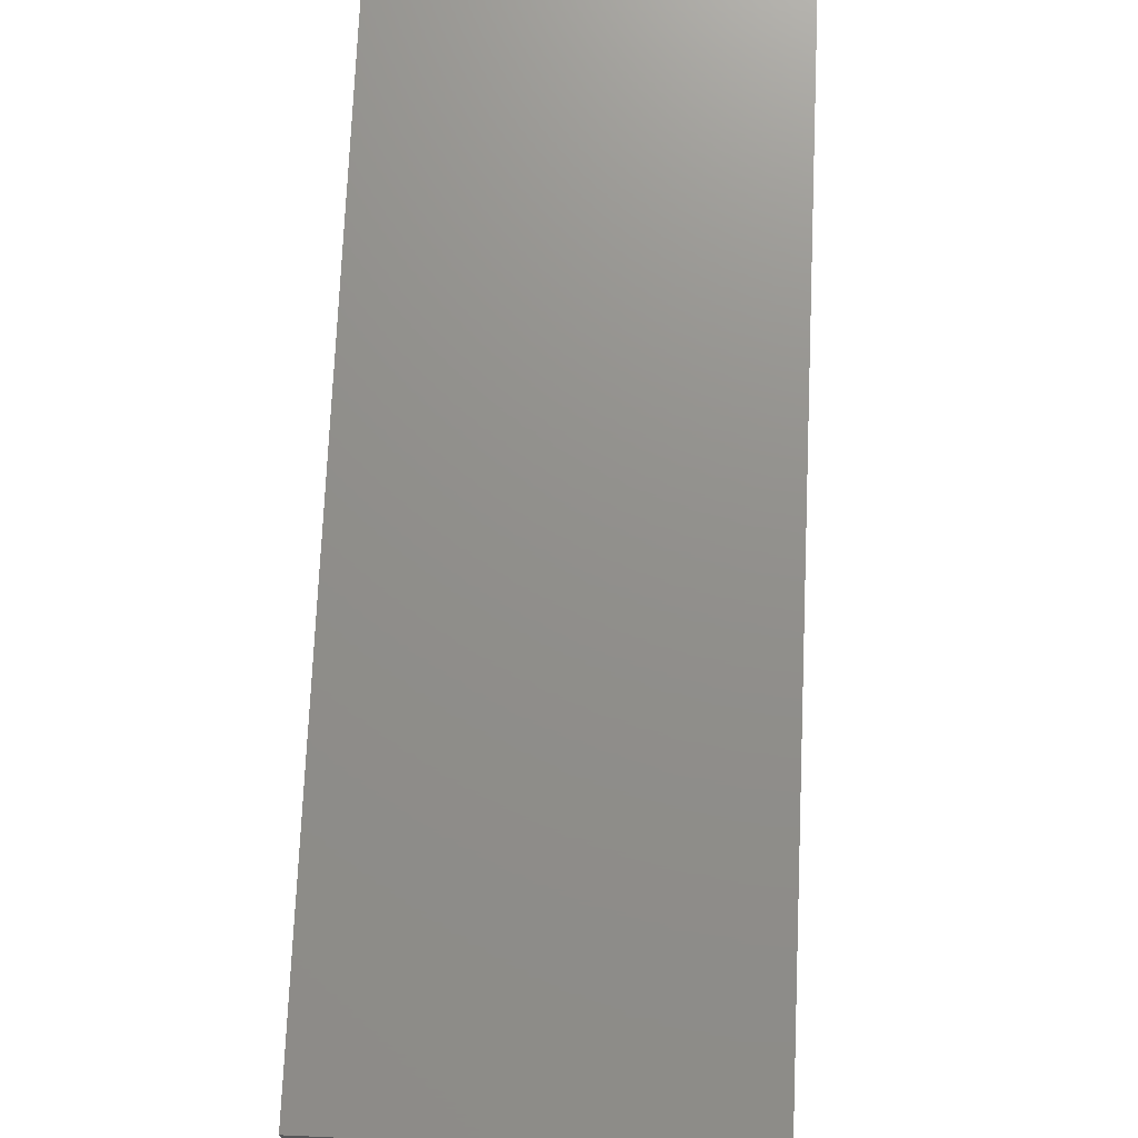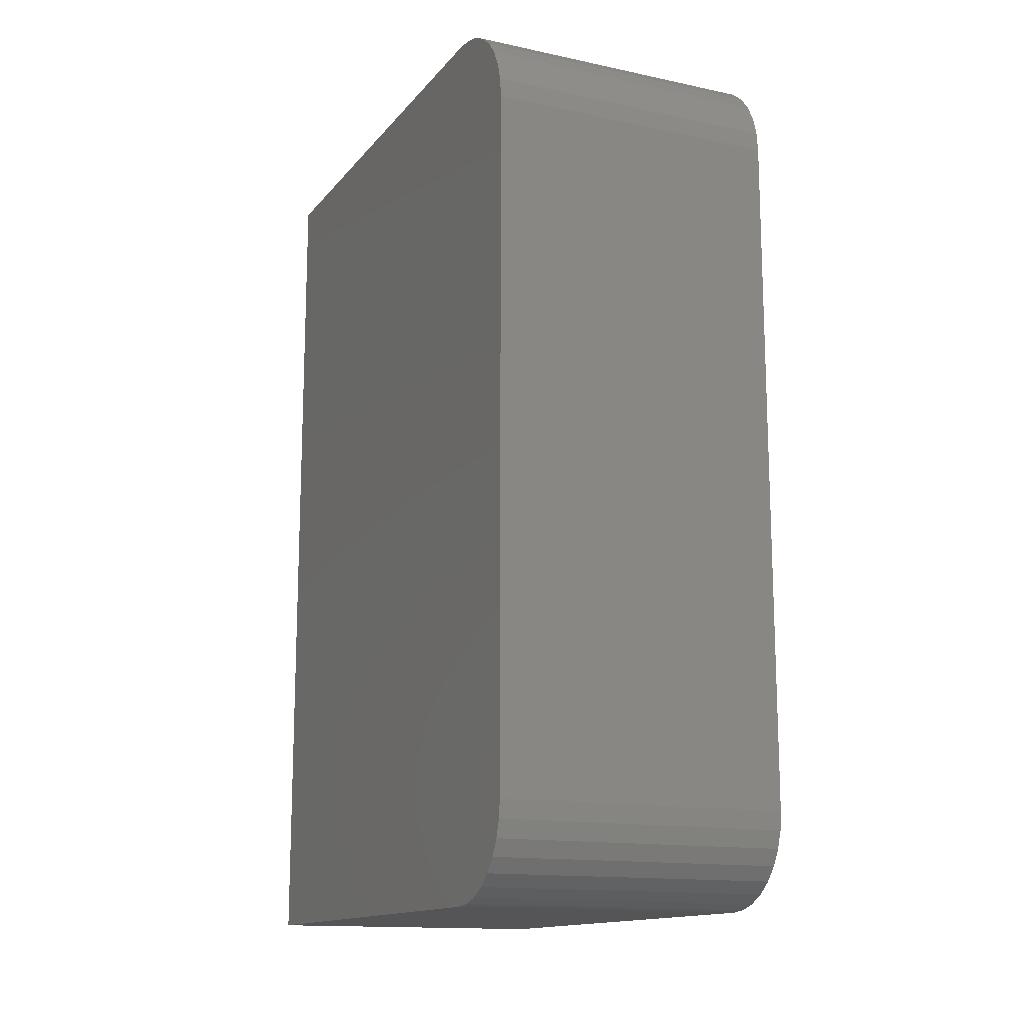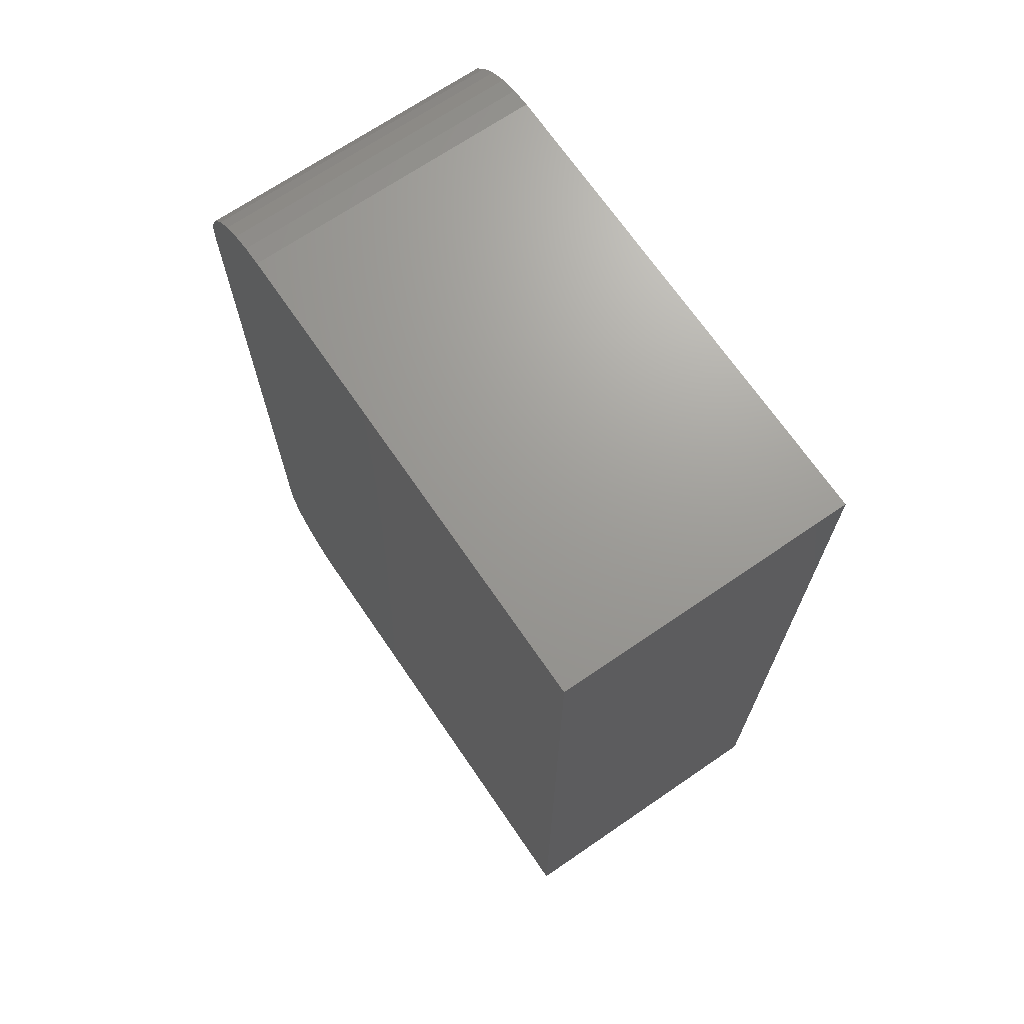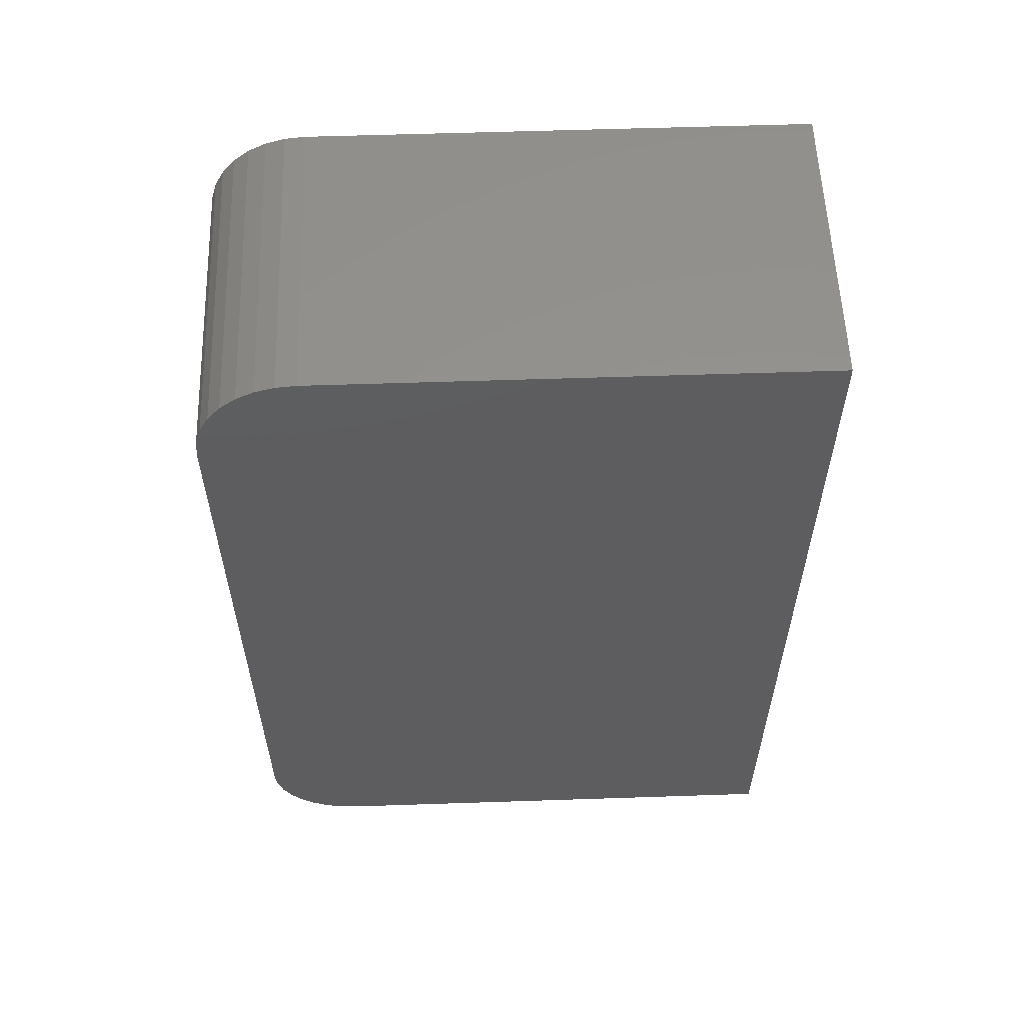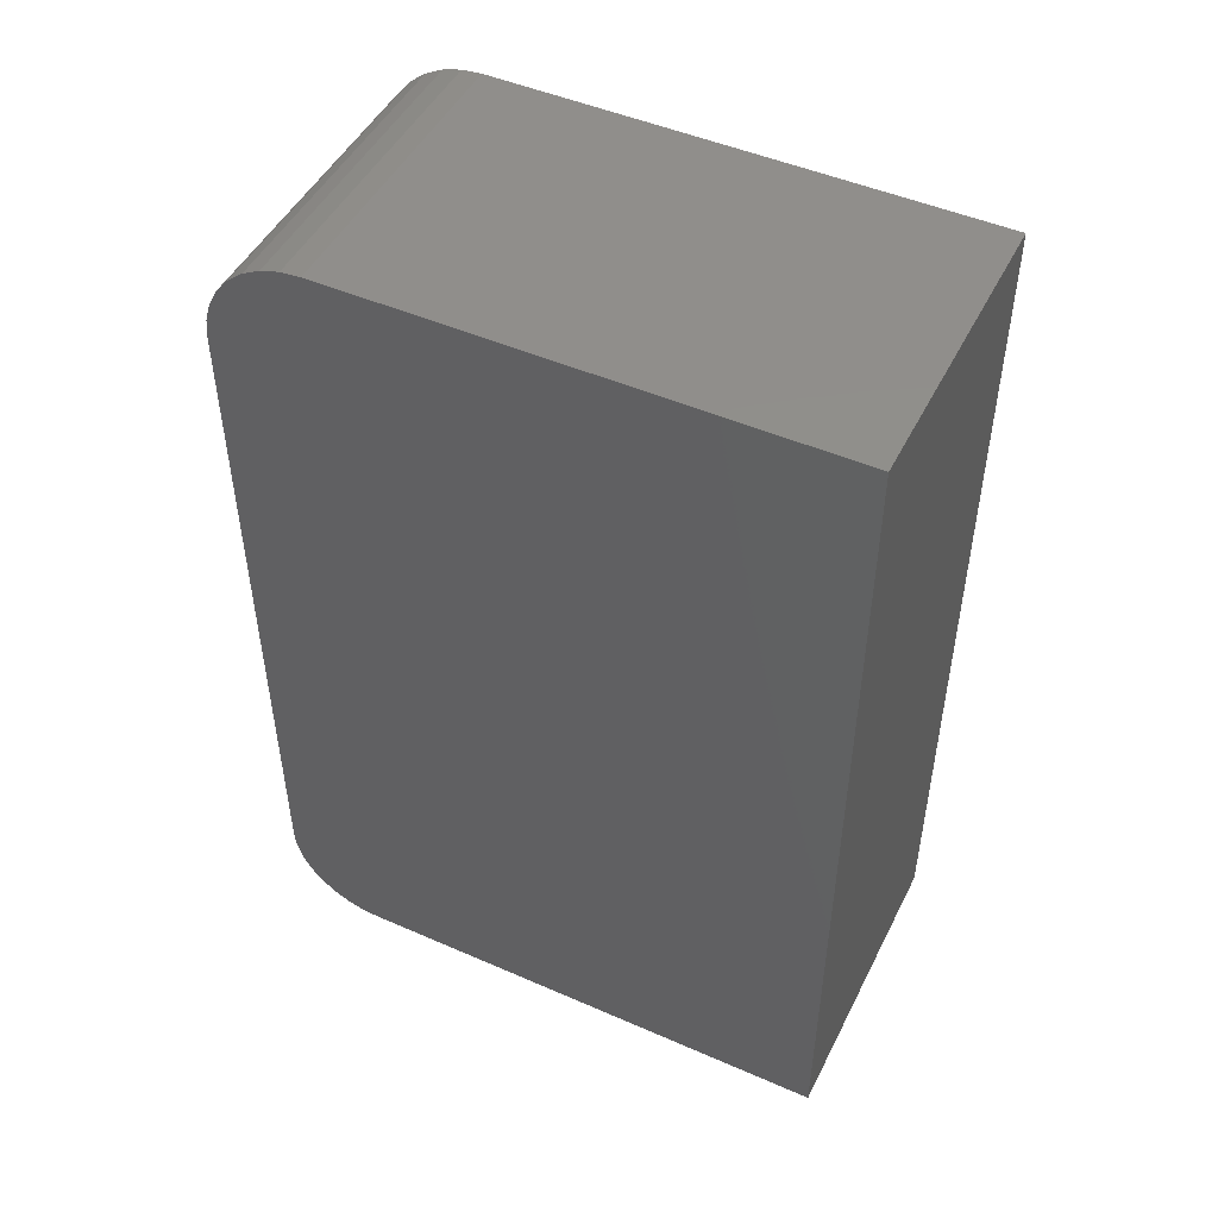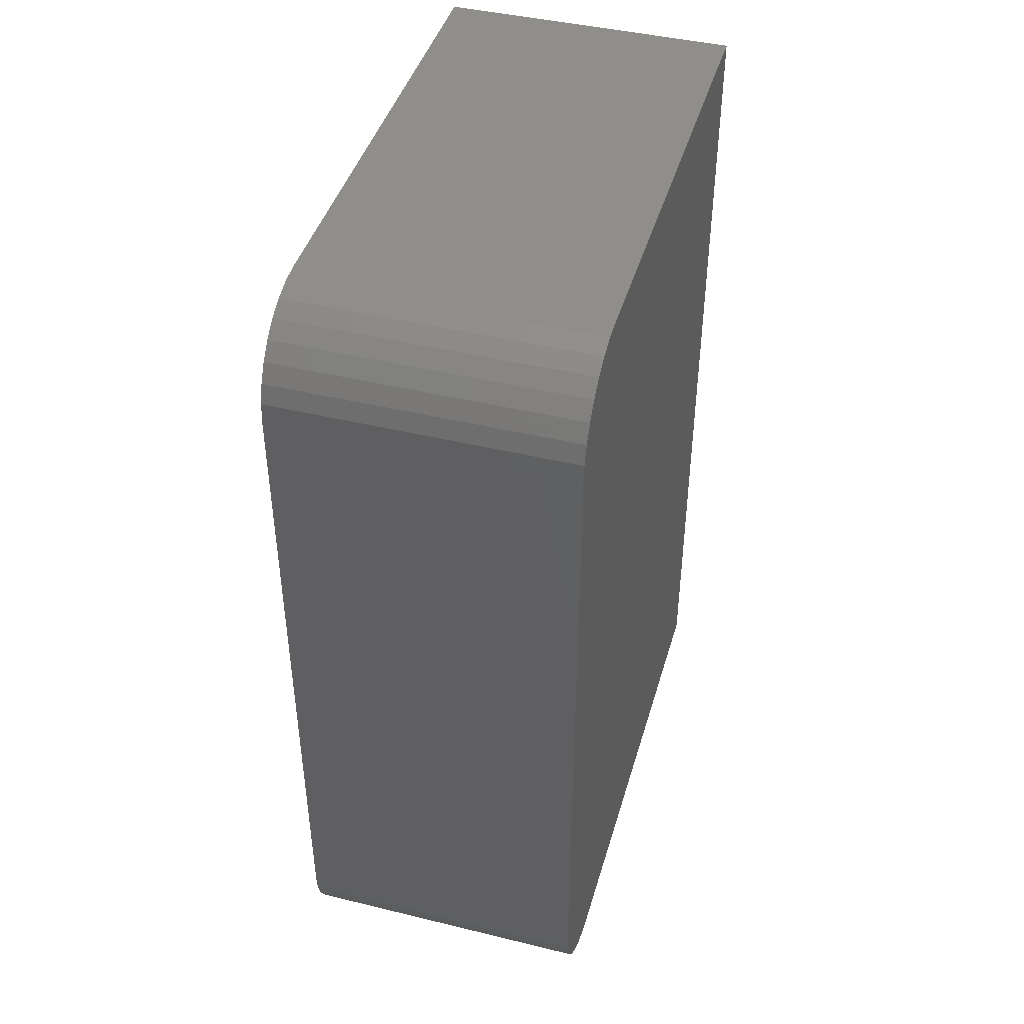
<metadata>
{"format":"stl","ext":"stl","renderer":"f3d","projection":"perspective","resolution":1024,"background":"white","views":[{"elev":72.7,"azim":-177.5,"up":"+Y"},{"elev":-14.3,"azim":-24.9,"up":"+Z"},{"elev":69.4,"azim":145.6,"up":"+Z"},{"elev":57.0,"azim":88.0,"up":"+Z"},{"elev":48.3,"azim":116.0,"up":"+Z"},{"elev":43.5,"azim":16.0,"up":"+Z"}]}
</metadata>
<code>
# stl→obj: 40 verts, 76 faces
v 0 0.07812 0
v 0 0.06288 0.001501
v 0 0.5 0
v 0 0.5 0.75
v 0 0 0.07812
v 0 0 0.6641
v 0 0.001651 0.6808
v 0 0.006542 0.6969
v 0 0.01448 0.7118
v 0 0.02517 0.7248
v 0 0.03819 0.7355
v 0 0.05305 0.7435
v 0 0.06917 0.7483
v 0 0.08594 0.75
v 0 0.04823 0.005947
v 0 0.03472 0.01317
v 0 0.02288 0.02288
v 0 0.01317 0.03472
v 0 0.005947 0.04823
v 0 0.001501 0.06288
v 0.2526 0.5 0.75
v 0.2526 0.08594 0.75
v 0.2526 0.06917 0.7483
v 0.2526 0.05305 0.7435
v 0.2526 0.03819 0.7355
v 0.2526 0.02517 0.7248
v 0.2526 0.01448 0.7118
v 0.2526 0.006542 0.6969
v 0.2526 0.001651 0.6808
v 0.2526 0 0.6641
v 0.2526 0 0.07812
v 0.2526 0.5 0
v 0.2526 0.001501 0.06288
v 0.2526 0.005947 0.04823
v 0.2526 0.01317 0.03472
v 0.2526 0.02288 0.02288
v 0.2526 0.03472 0.01317
v 0.2526 0.04823 0.005947
v 0.2526 0.06288 0.001501
v 0.2526 0.07812 0
f 1 2 3
f 4 3 5
f 4 5 6
f 4 6 7
f 4 7 8
f 4 8 9
f 4 9 10
f 4 10 11
f 4 11 12
f 4 12 13
f 4 13 14
f 5 3 2
f 5 2 15
f 5 15 16
f 5 16 17
f 5 17 18
f 5 18 19
f 5 19 20
f 21 22 23
f 21 23 24
f 21 24 25
f 21 25 26
f 21 26 27
f 21 27 28
f 21 28 29
f 21 29 30
f 21 30 31
f 21 31 32
f 31 33 34
f 31 34 35
f 31 35 36
f 31 36 37
f 31 37 38
f 31 38 39
f 31 39 40
f 31 40 32
f 5 31 6
f 6 31 30
f 14 22 4
f 4 22 21
f 6 30 7
f 7 30 29
f 7 29 8
f 8 29 28
f 8 28 9
f 9 28 27
f 9 27 10
f 10 27 26
f 10 26 11
f 11 26 25
f 11 25 12
f 12 25 24
f 12 24 13
f 13 24 23
f 13 23 14
f 14 23 22
f 1 3 40
f 40 3 32
f 1 40 2
f 2 40 39
f 2 39 15
f 15 39 38
f 15 38 16
f 16 38 37
f 16 37 17
f 17 37 36
f 17 36 18
f 18 36 35
f 18 35 19
f 19 35 34
f 19 34 20
f 20 34 33
f 20 33 5
f 5 33 31
f 32 3 21
f 21 3 4

</code>
